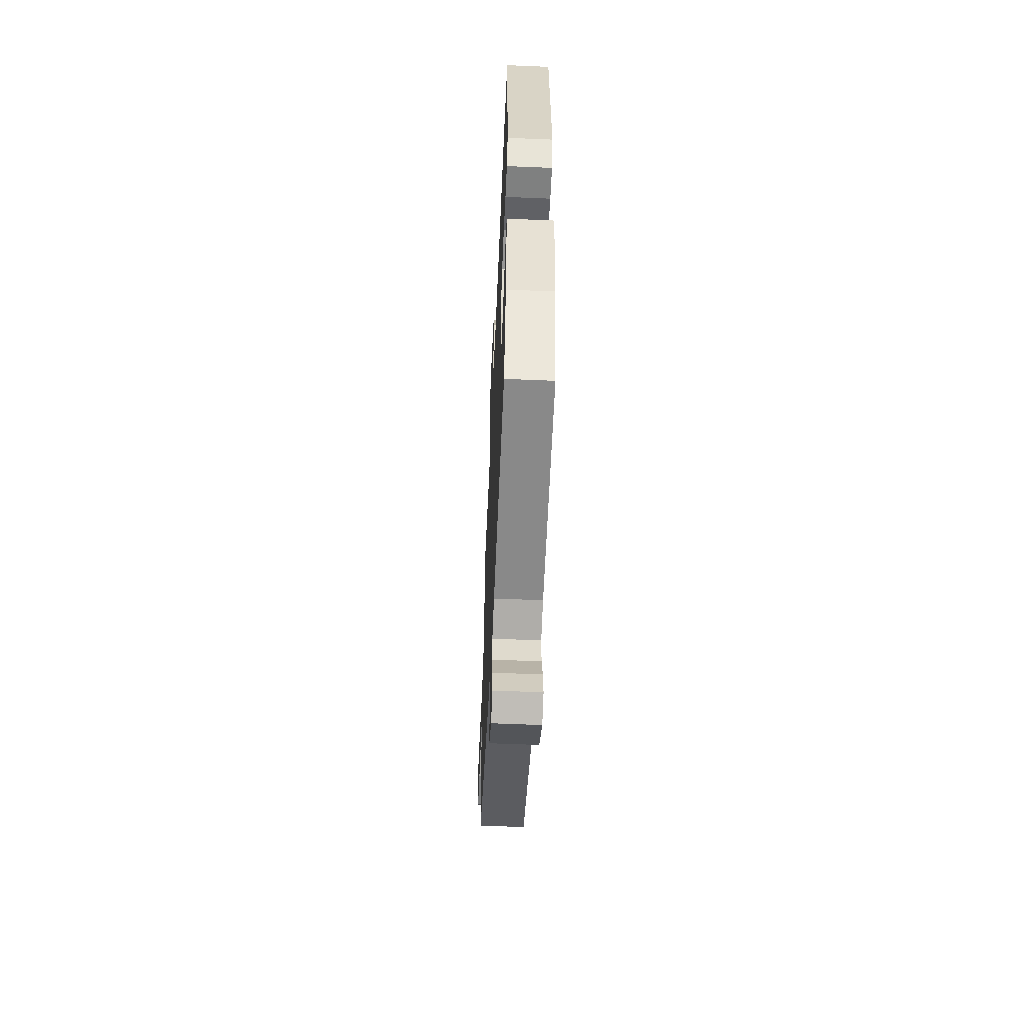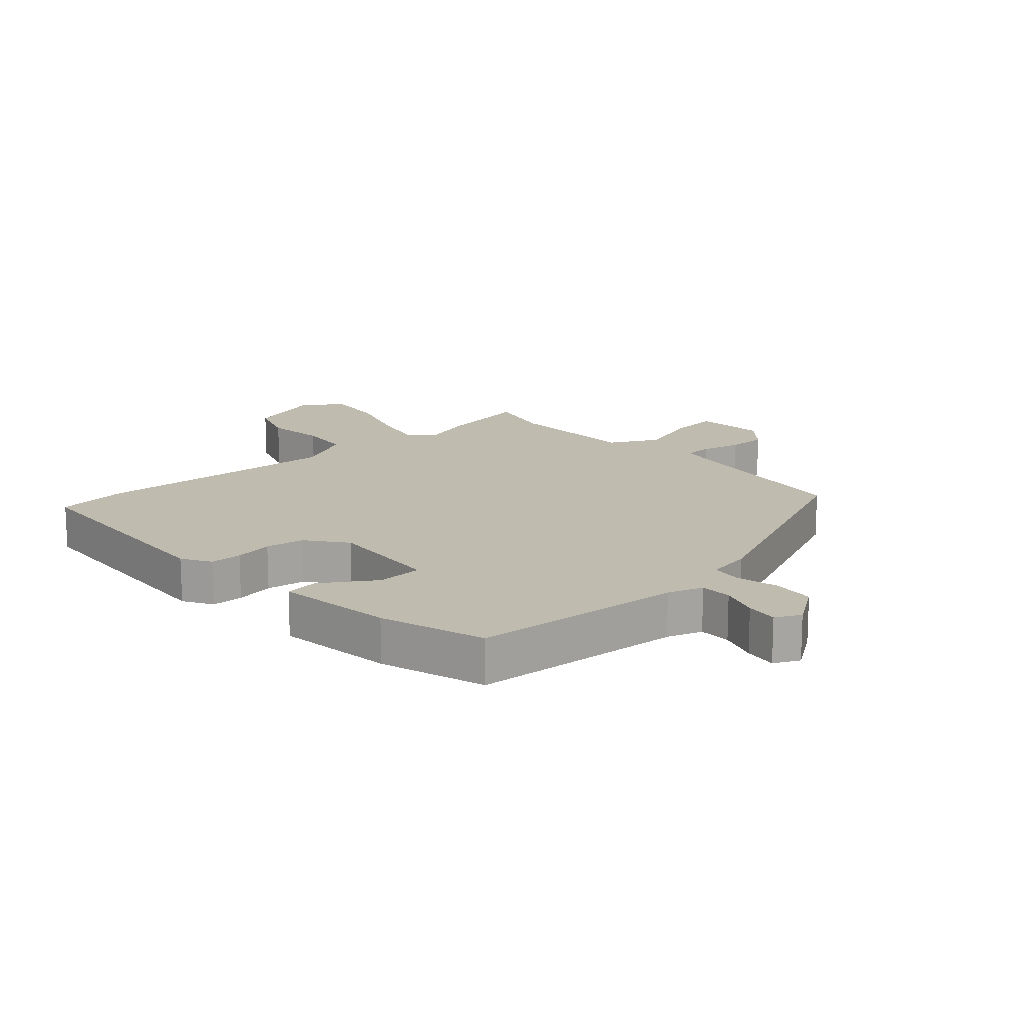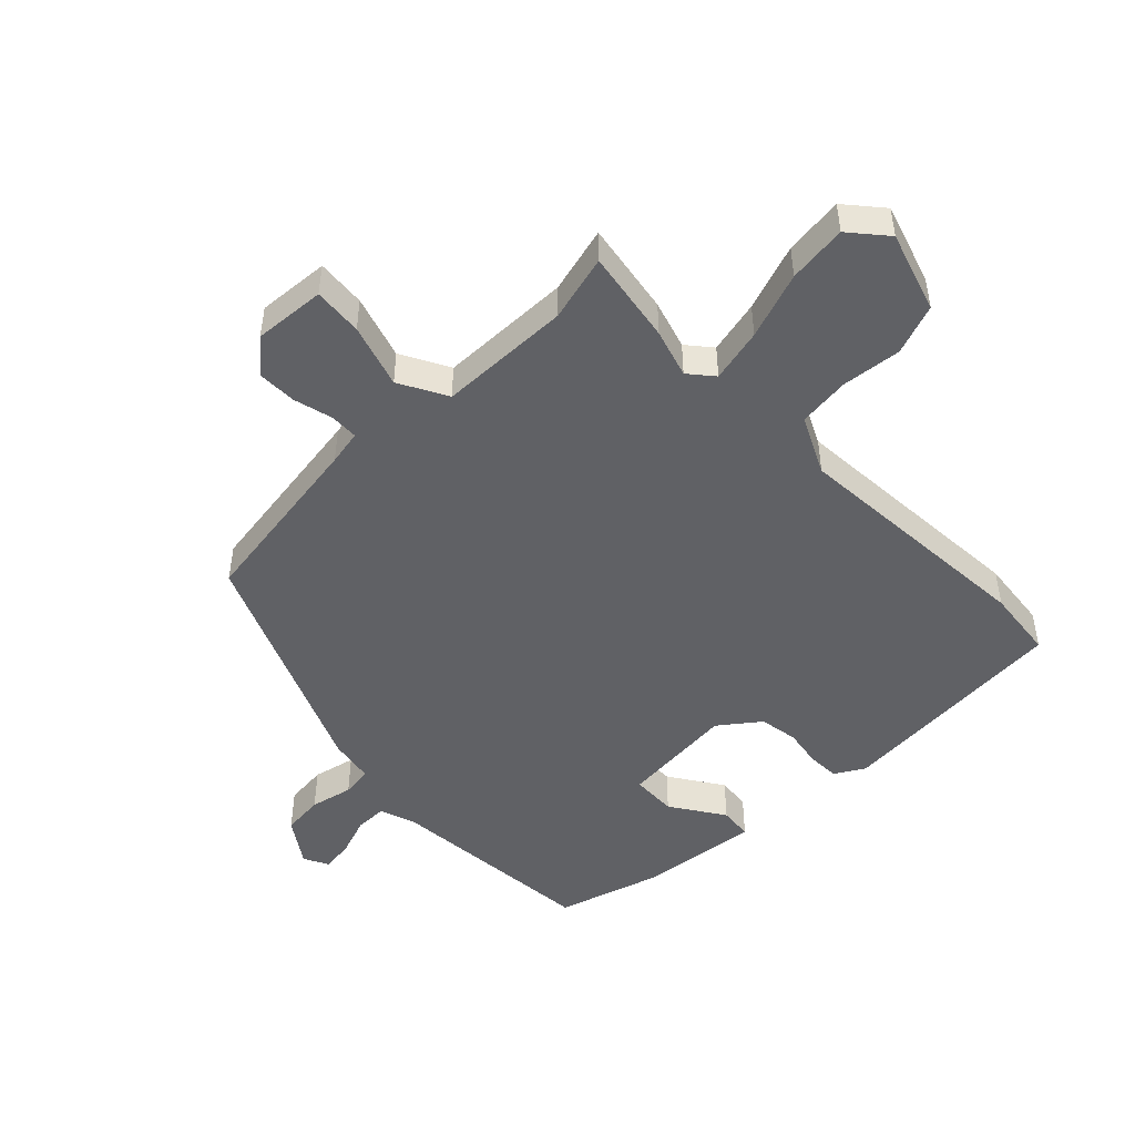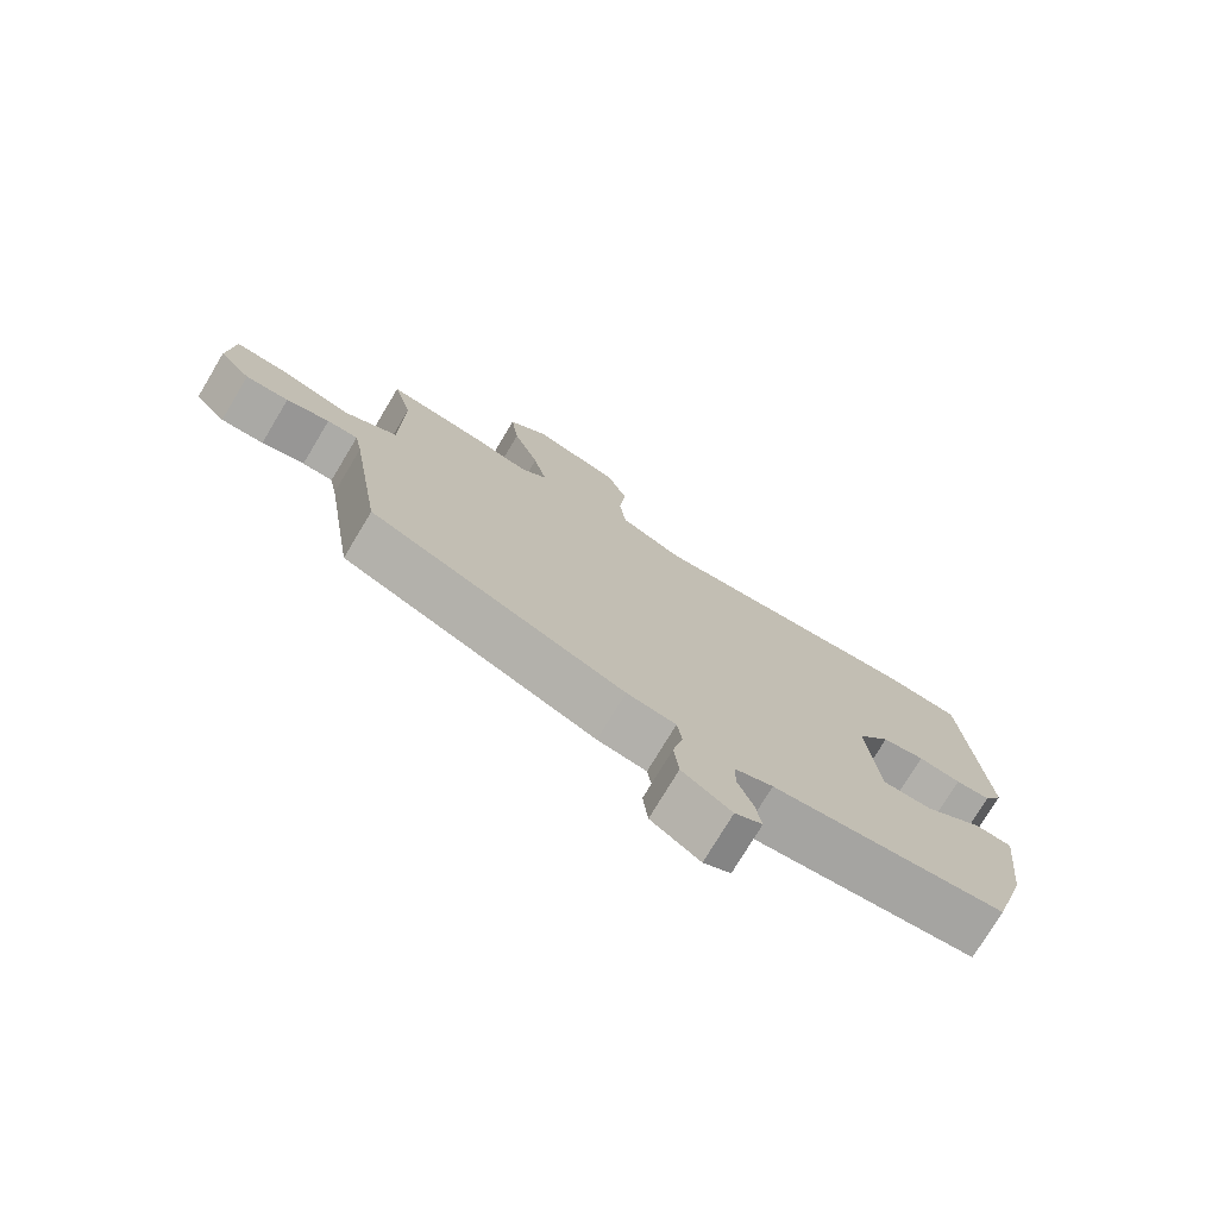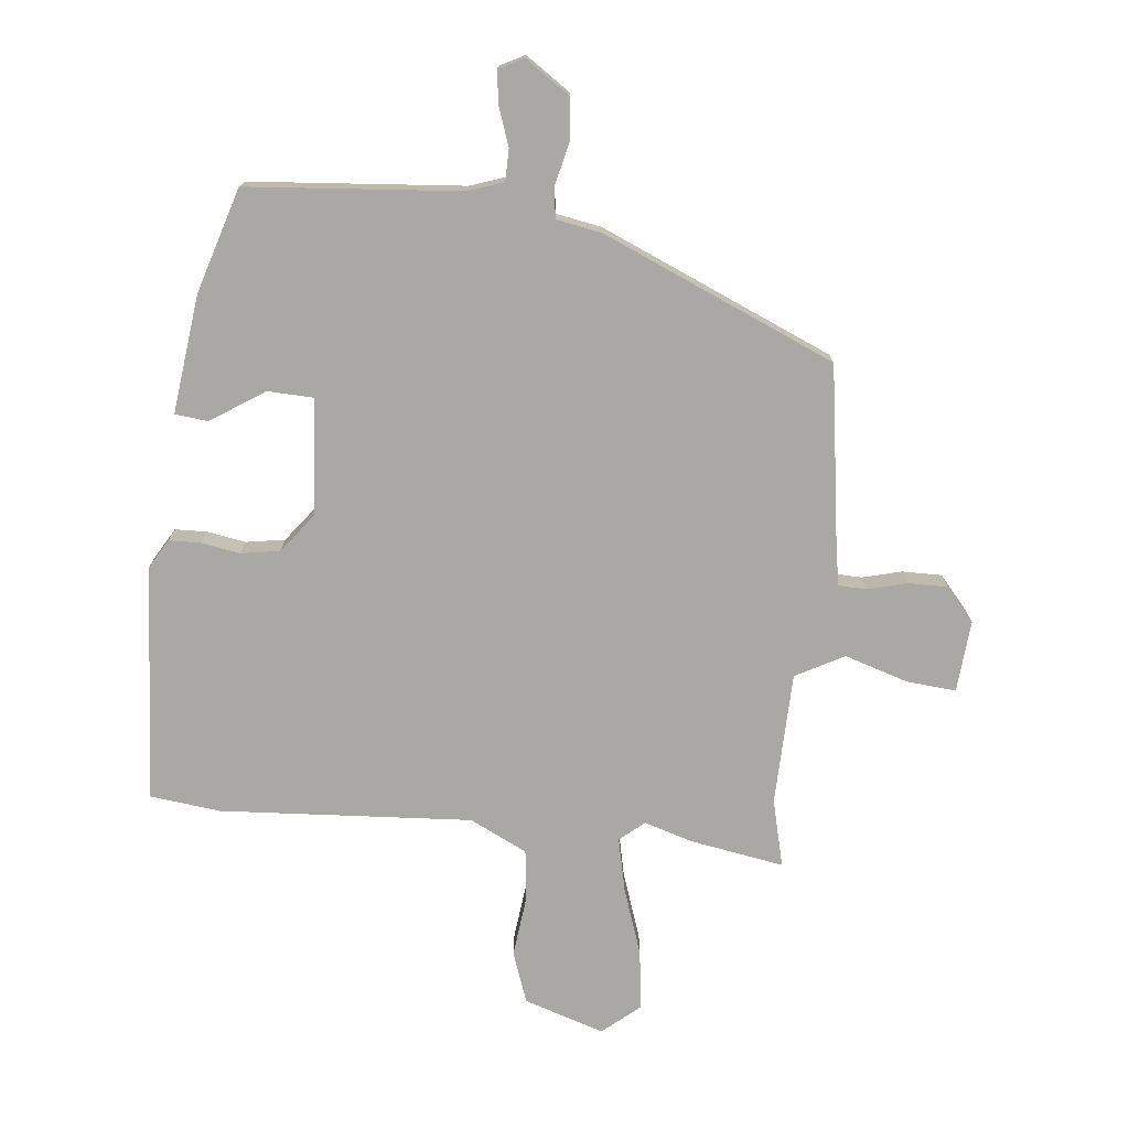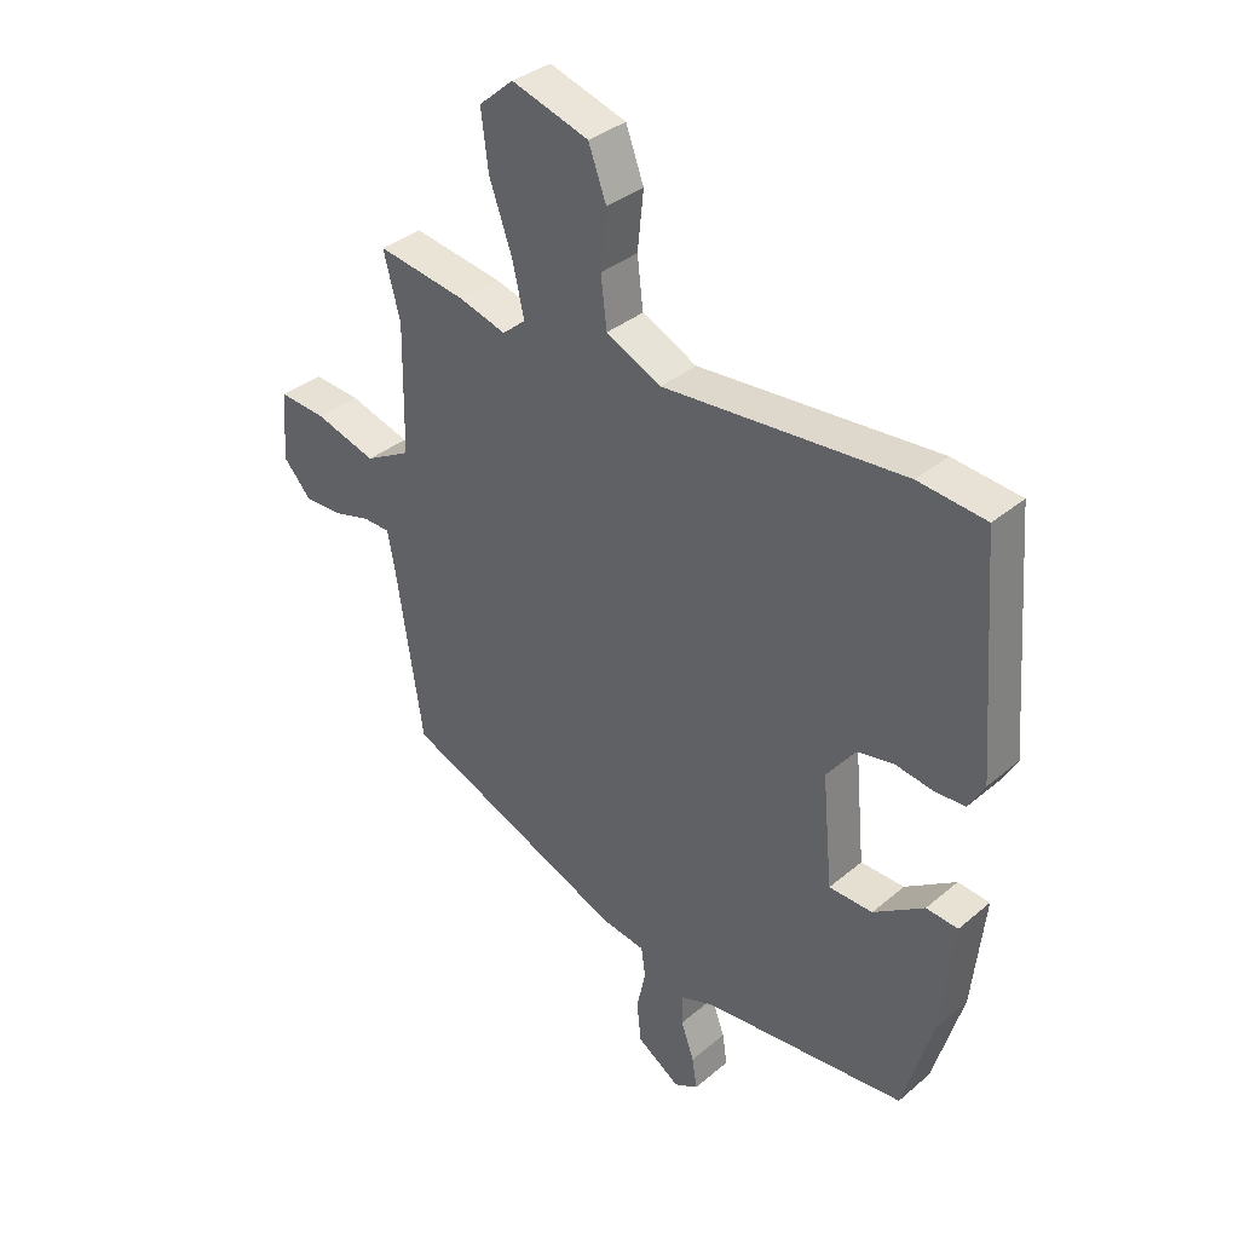
<metadata>
{"format":"obj","ext":"obj","renderer":"f3d","projection":"perspective","resolution":1024,"background":"white","views":[{"elev":-57.7,"azim":87.5,"up":"+Z"},{"elev":15.9,"azim":137.0,"up":"+Y"},{"elev":-48.4,"azim":-46.1,"up":"+Y"},{"elev":-75.8,"azim":-31.0,"up":"+Z"},{"elev":-74.9,"azim":173.5,"up":"+Y"},{"elev":35.2,"azim":42.0,"up":"+Z"}]}
</metadata>
<code>
v -0.475 0.07 -0.322
v -0.521 0.07 -0.029
v -0.532 0.07 0.027
v -0.577 0.07 0.028
v -0.64 0.07 0.011
v -0.703 0.07 0.01
v -0.749 0.07 0.062
v -0.741 0.07 0.177
v -0.662 0.07 0.171
v -0.56 0.07 0.14
v -0.483 0.07 0.182
v -0.48 0.07 0.394
v -0.508 0.07 0.501
v -0.358 0.07 0.477
v -0.28 0.07 0.454
v -0.241 0.07 0.487
v -0.261 0.07 0.573
v -0.299 0.07 0.68
v -0.311 0.07 0.775
v -0.253 0.07 0.825
v -0.124 0.07 0.785
v -0.094 0.07 0.704
v -0.104 0.07 0.608
v -0.094 0.07 0.525
v -0.002 0.07 0.481
v 0.4 0.07 0.511
v 0.513 0.07 0.499
v 0.542 0.07 0.12
v 0.515 0.07 0.073
v 0.464 0.07 0.071
v 0.402 0.07 0.081
v 0.34 0.07 0.07
v 0.292 0.07 0.006
v 0.309 0.07 -0.178
v 0.382 0.07 -0.18
v 0.467 0.07 -0.123
v 0.52 0.07 -0.128
v 0.499 0.07 -0.317
v 0.449 0.07 -0.486
v 0.109 0.07 -0.518
v 0.053 0.07 -0.538
v 0.053 0.07 -0.589
v 0.075 0.07 -0.65
v 0.083 0.07 -0.702
v 0.043 0.07 -0.723
v -0.029 0.07 -0.675
v -0.036 0.07 -0.608
v -0.021 0.07 -0.54
v -0.028 0.07 -0.491
v -0.1 0.07 -0.479
v -0.475 0 -0.322
v -0.521 0 -0.029
v -0.532 0 0.027
v -0.577 0 0.028
v -0.64 0 0.011
v -0.703 0 0.01
v -0.749 0 0.062
v -0.741 0 0.177
v -0.662 0 0.171
v -0.56 0 0.14
v -0.483 0 0.182
v -0.48 0 0.394
v -0.508 0 0.501
v -0.358 0 0.477
v -0.28 0 0.454
v -0.241 0 0.487
v -0.261 0 0.573
v -0.299 0 0.68
v -0.311 0 0.775
v -0.253 0 0.825
v -0.124 0 0.785
v -0.094 0 0.704
v -0.104 0 0.608
v -0.094 0 0.525
v -0.002 0 0.481
v 0.4 0 0.511
v 0.513 0 0.499
v 0.542 0 0.12
v 0.515 0 0.073
v 0.464 0 0.071
v 0.402 0 0.081
v 0.34 0 0.07
v 0.292 0 0.006
v 0.309 0 -0.178
v 0.382 0 -0.18
v 0.467 0 -0.123
v 0.52 0 -0.128
v 0.499 0 -0.317
v 0.449 0 -0.486
v 0.109 0 -0.518
v 0.053 0 -0.538
v 0.053 0 -0.589
v 0.075 0 -0.65
v 0.083 0 -0.702
v 0.043 0 -0.723
v -0.029 0 -0.675
v -0.036 0 -0.608
v -0.021 0 -0.54
v -0.028 0 -0.491
v -0.1 0 -0.479
f 49 50 1 2
f 46 47 48
f 45 46 48
f 44 45 48
f 43 44 48
f 42 43 48
f 41 42 48 49
f 49 2 3
f 41 49 3
f 40 41 3
f 38 39 40
f 37 38 40
f 36 37 40
f 35 36 40
f 34 35 40
f 33 34 40 3
f 29 30 31
f 28 29 31
f 27 28 31
f 26 27 31
f 25 26 31
f 24 25 31 32
f 21 22 23
f 20 21 23
f 19 20 23
f 18 19 23
f 17 18 23
f 16 17 23 24
f 32 33 3
f 24 32 3
f 16 24 3
f 15 16 3
f 8 9 10
f 7 8 10
f 6 7 10
f 5 6 10
f 4 5 10
f 4 10 11
f 3 4 11
f 15 3 11
f 12 13 14 15
f 11 12 15
f 52 51 100 99
f 98 97 96
f 98 96 95
f 98 95 94
f 98 94 93
f 98 93 92
f 99 98 92 91
f 53 52 99
f 53 99 91
f 53 91 90
f 90 89 88
f 90 88 87
f 90 87 86
f 90 86 85
f 90 85 84
f 53 90 84 83
f 81 80 79
f 81 79 78
f 81 78 77
f 81 77 76
f 81 76 75
f 82 81 75 74
f 73 72 71
f 73 71 70
f 73 70 69
f 73 69 68
f 73 68 67
f 74 73 67 66
f 53 83 82
f 53 82 74
f 53 74 66
f 53 66 65
f 60 59 58
f 60 58 57
f 60 57 56
f 60 56 55
f 60 55 54
f 61 60 54
f 61 54 53
f 61 53 65
f 65 64 63 62
f 65 62 61
f 1 51 52 2
f 2 52 53 3
f 3 53 54 4
f 4 54 55 5
f 5 55 56 6
f 6 56 57 7
f 7 57 58 8
f 8 58 59 9
f 9 59 60 10
f 10 60 61 11
f 11 61 62 12
f 12 62 63 13
f 13 63 64 14
f 14 64 65 15
f 15 65 66 16
f 16 66 67 17
f 17 67 68 18
f 18 68 69 19
f 19 69 70 20
f 20 70 71 21
f 21 71 72 22
f 22 72 73 23
f 23 73 74 24
f 24 74 75 25
f 25 75 76 26
f 26 76 77 27
f 27 77 78 28
f 28 78 79 29
f 29 79 80 30
f 30 80 81 31
f 31 81 82 32
f 32 82 83 33
f 33 83 84 34
f 34 84 85 35
f 35 85 86 36
f 36 86 87 37
f 37 87 88 38
f 38 88 89 39
f 39 89 90 40
f 40 90 91 41
f 41 91 92 42
f 42 92 93 43
f 43 93 94 44
f 44 94 95 45
f 45 95 96 46
f 46 96 97 47
f 47 97 98 48
f 48 98 99 49
f 49 99 100 50
f 50 100 51 1

</code>
